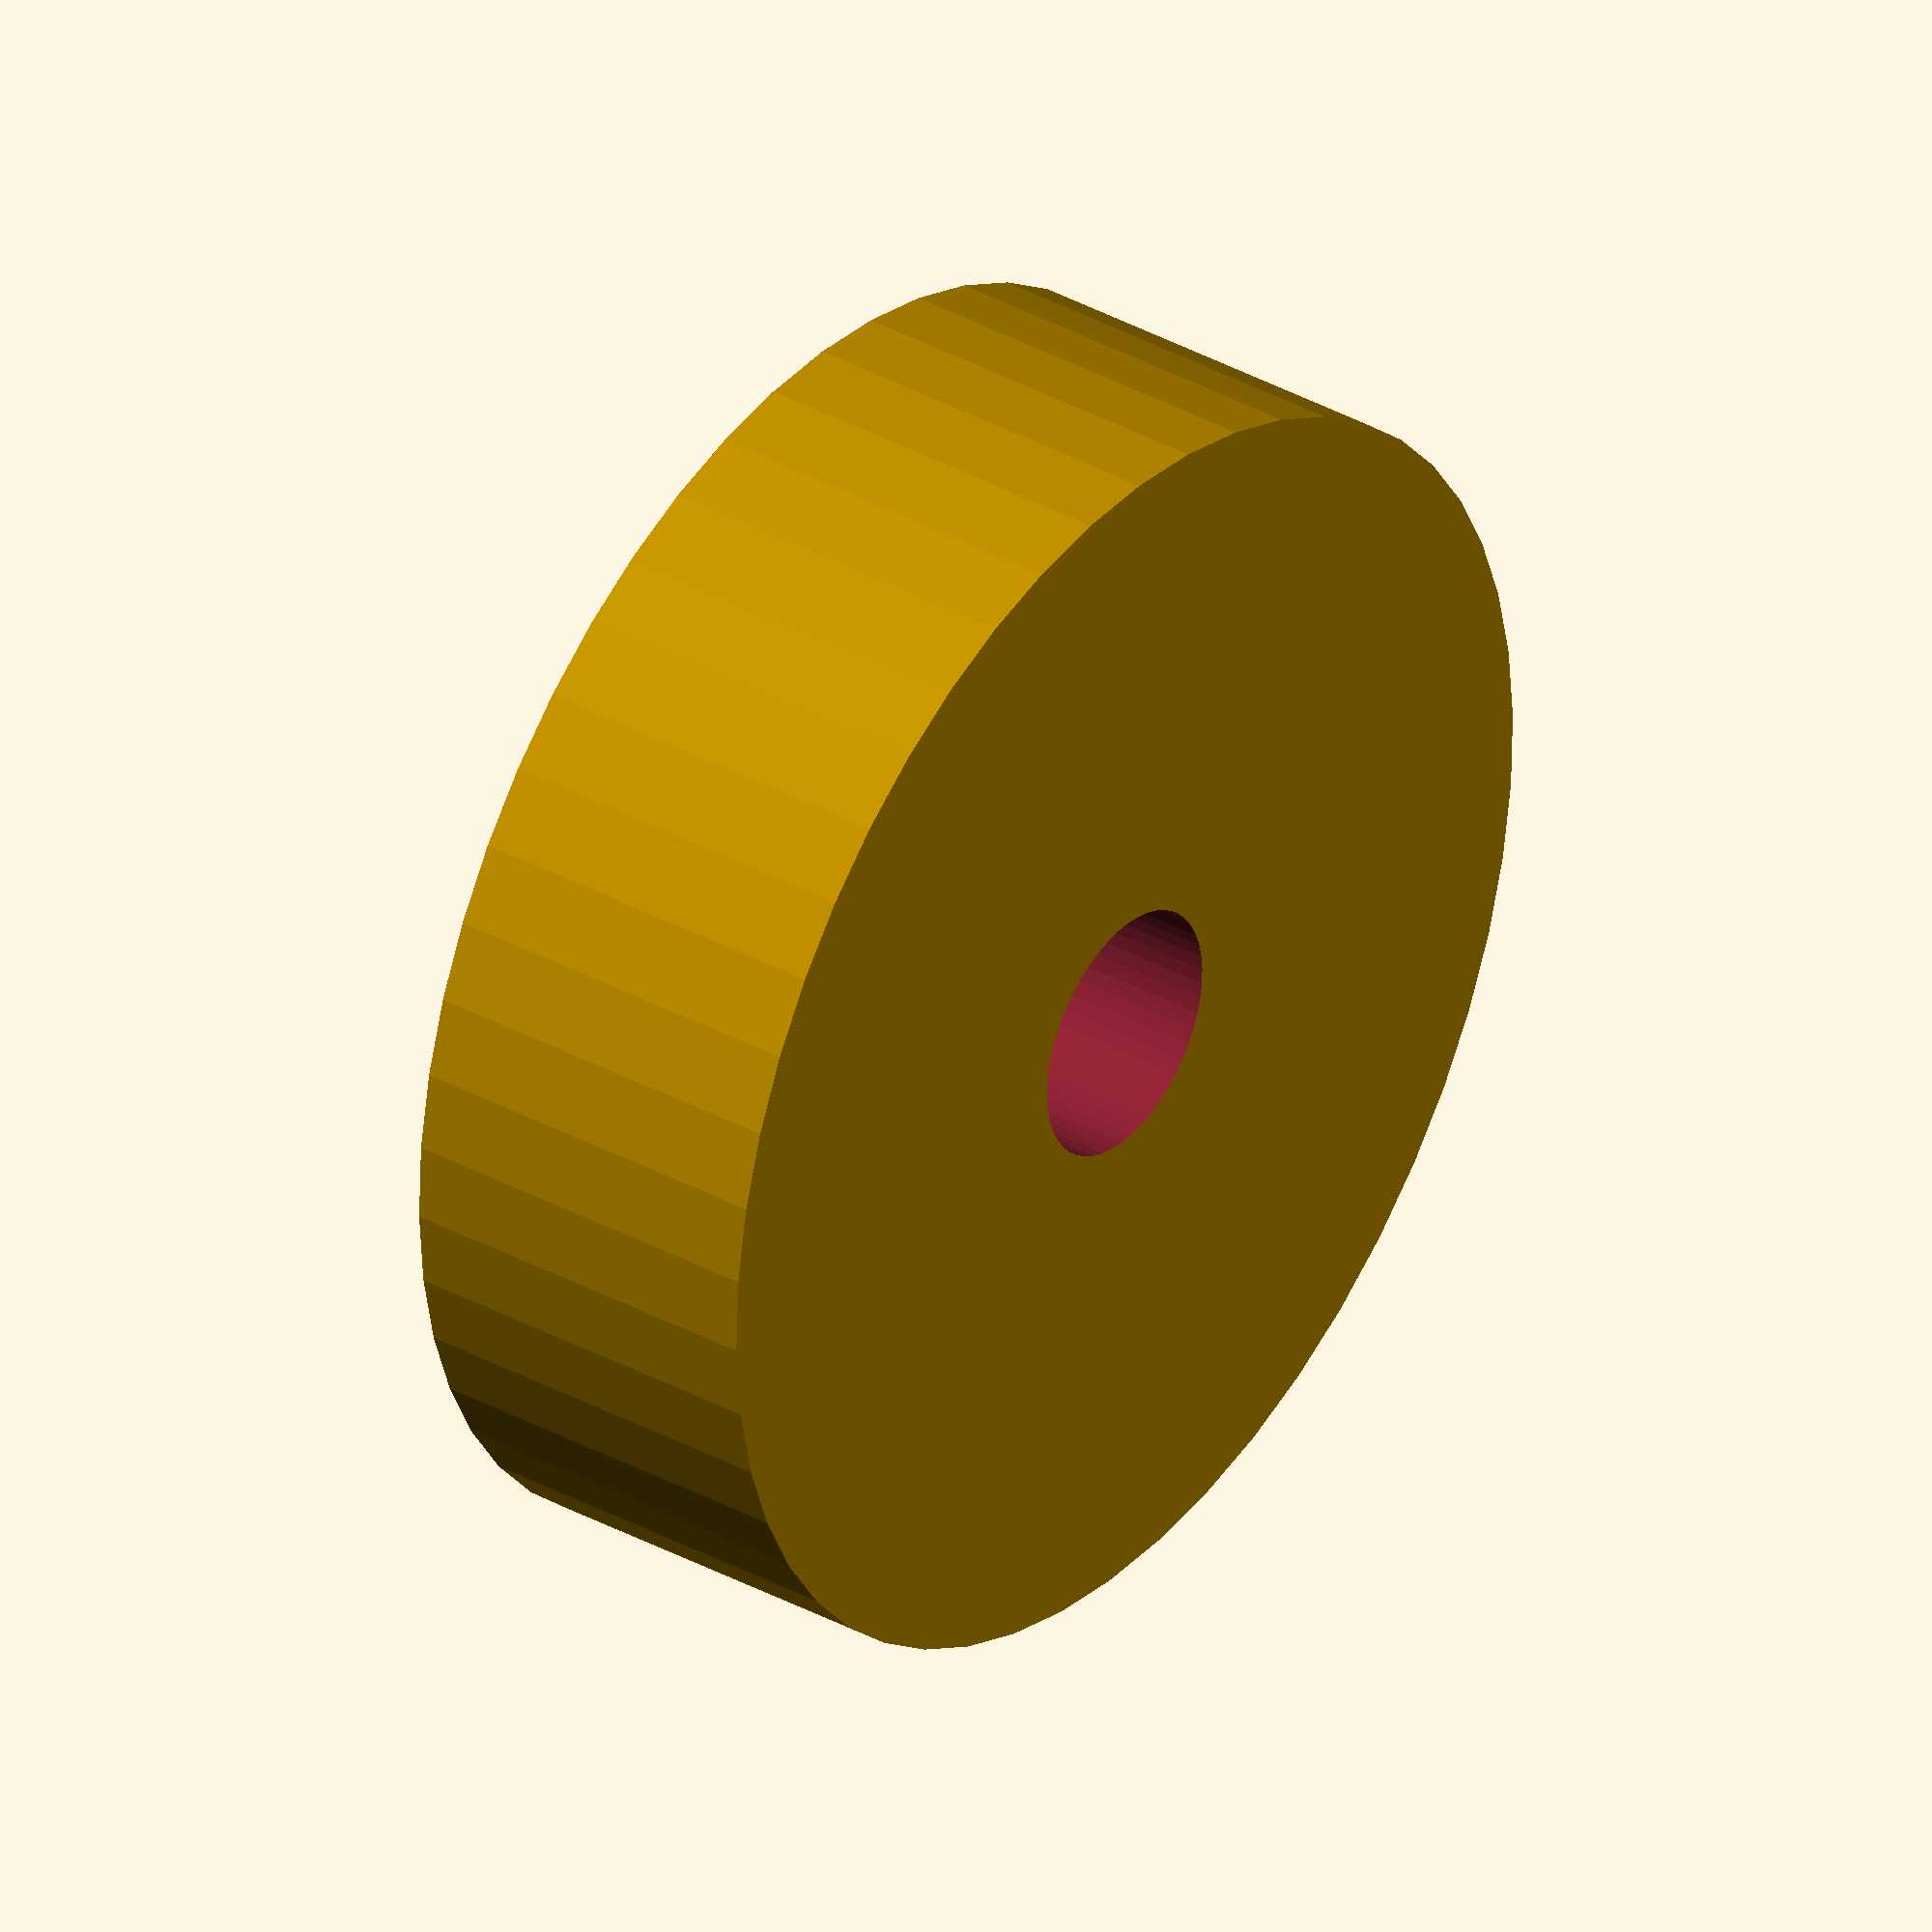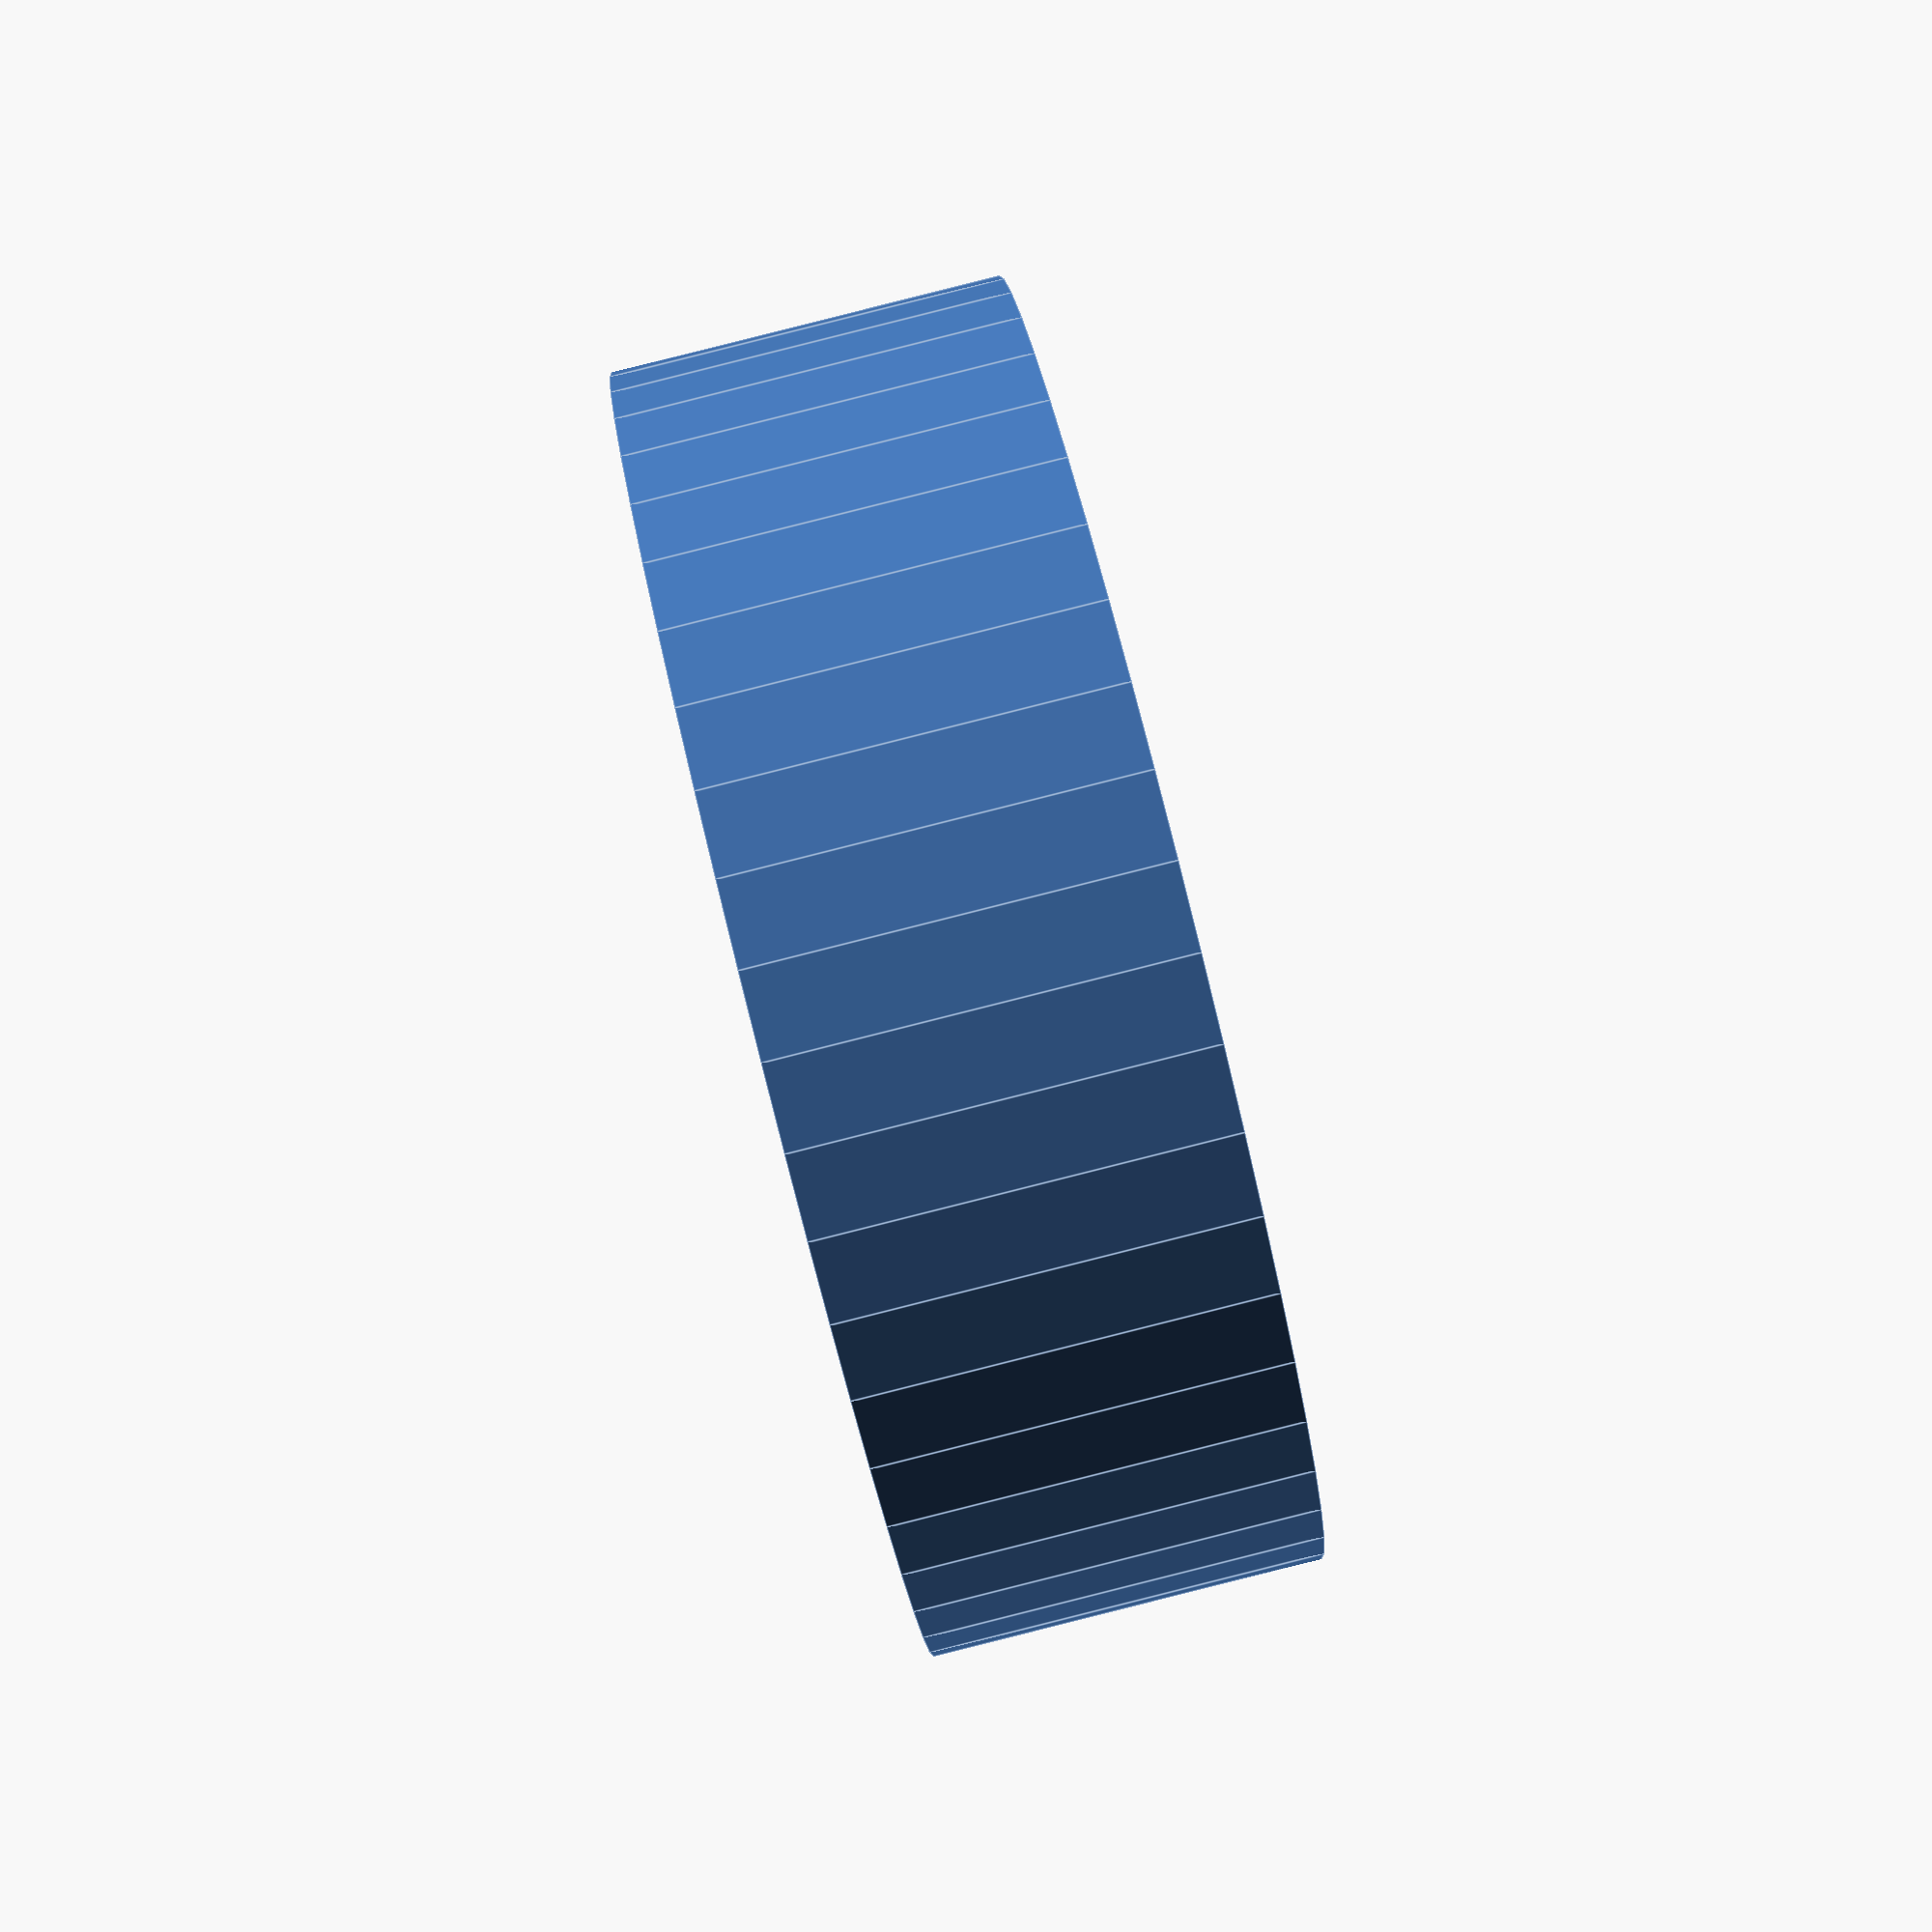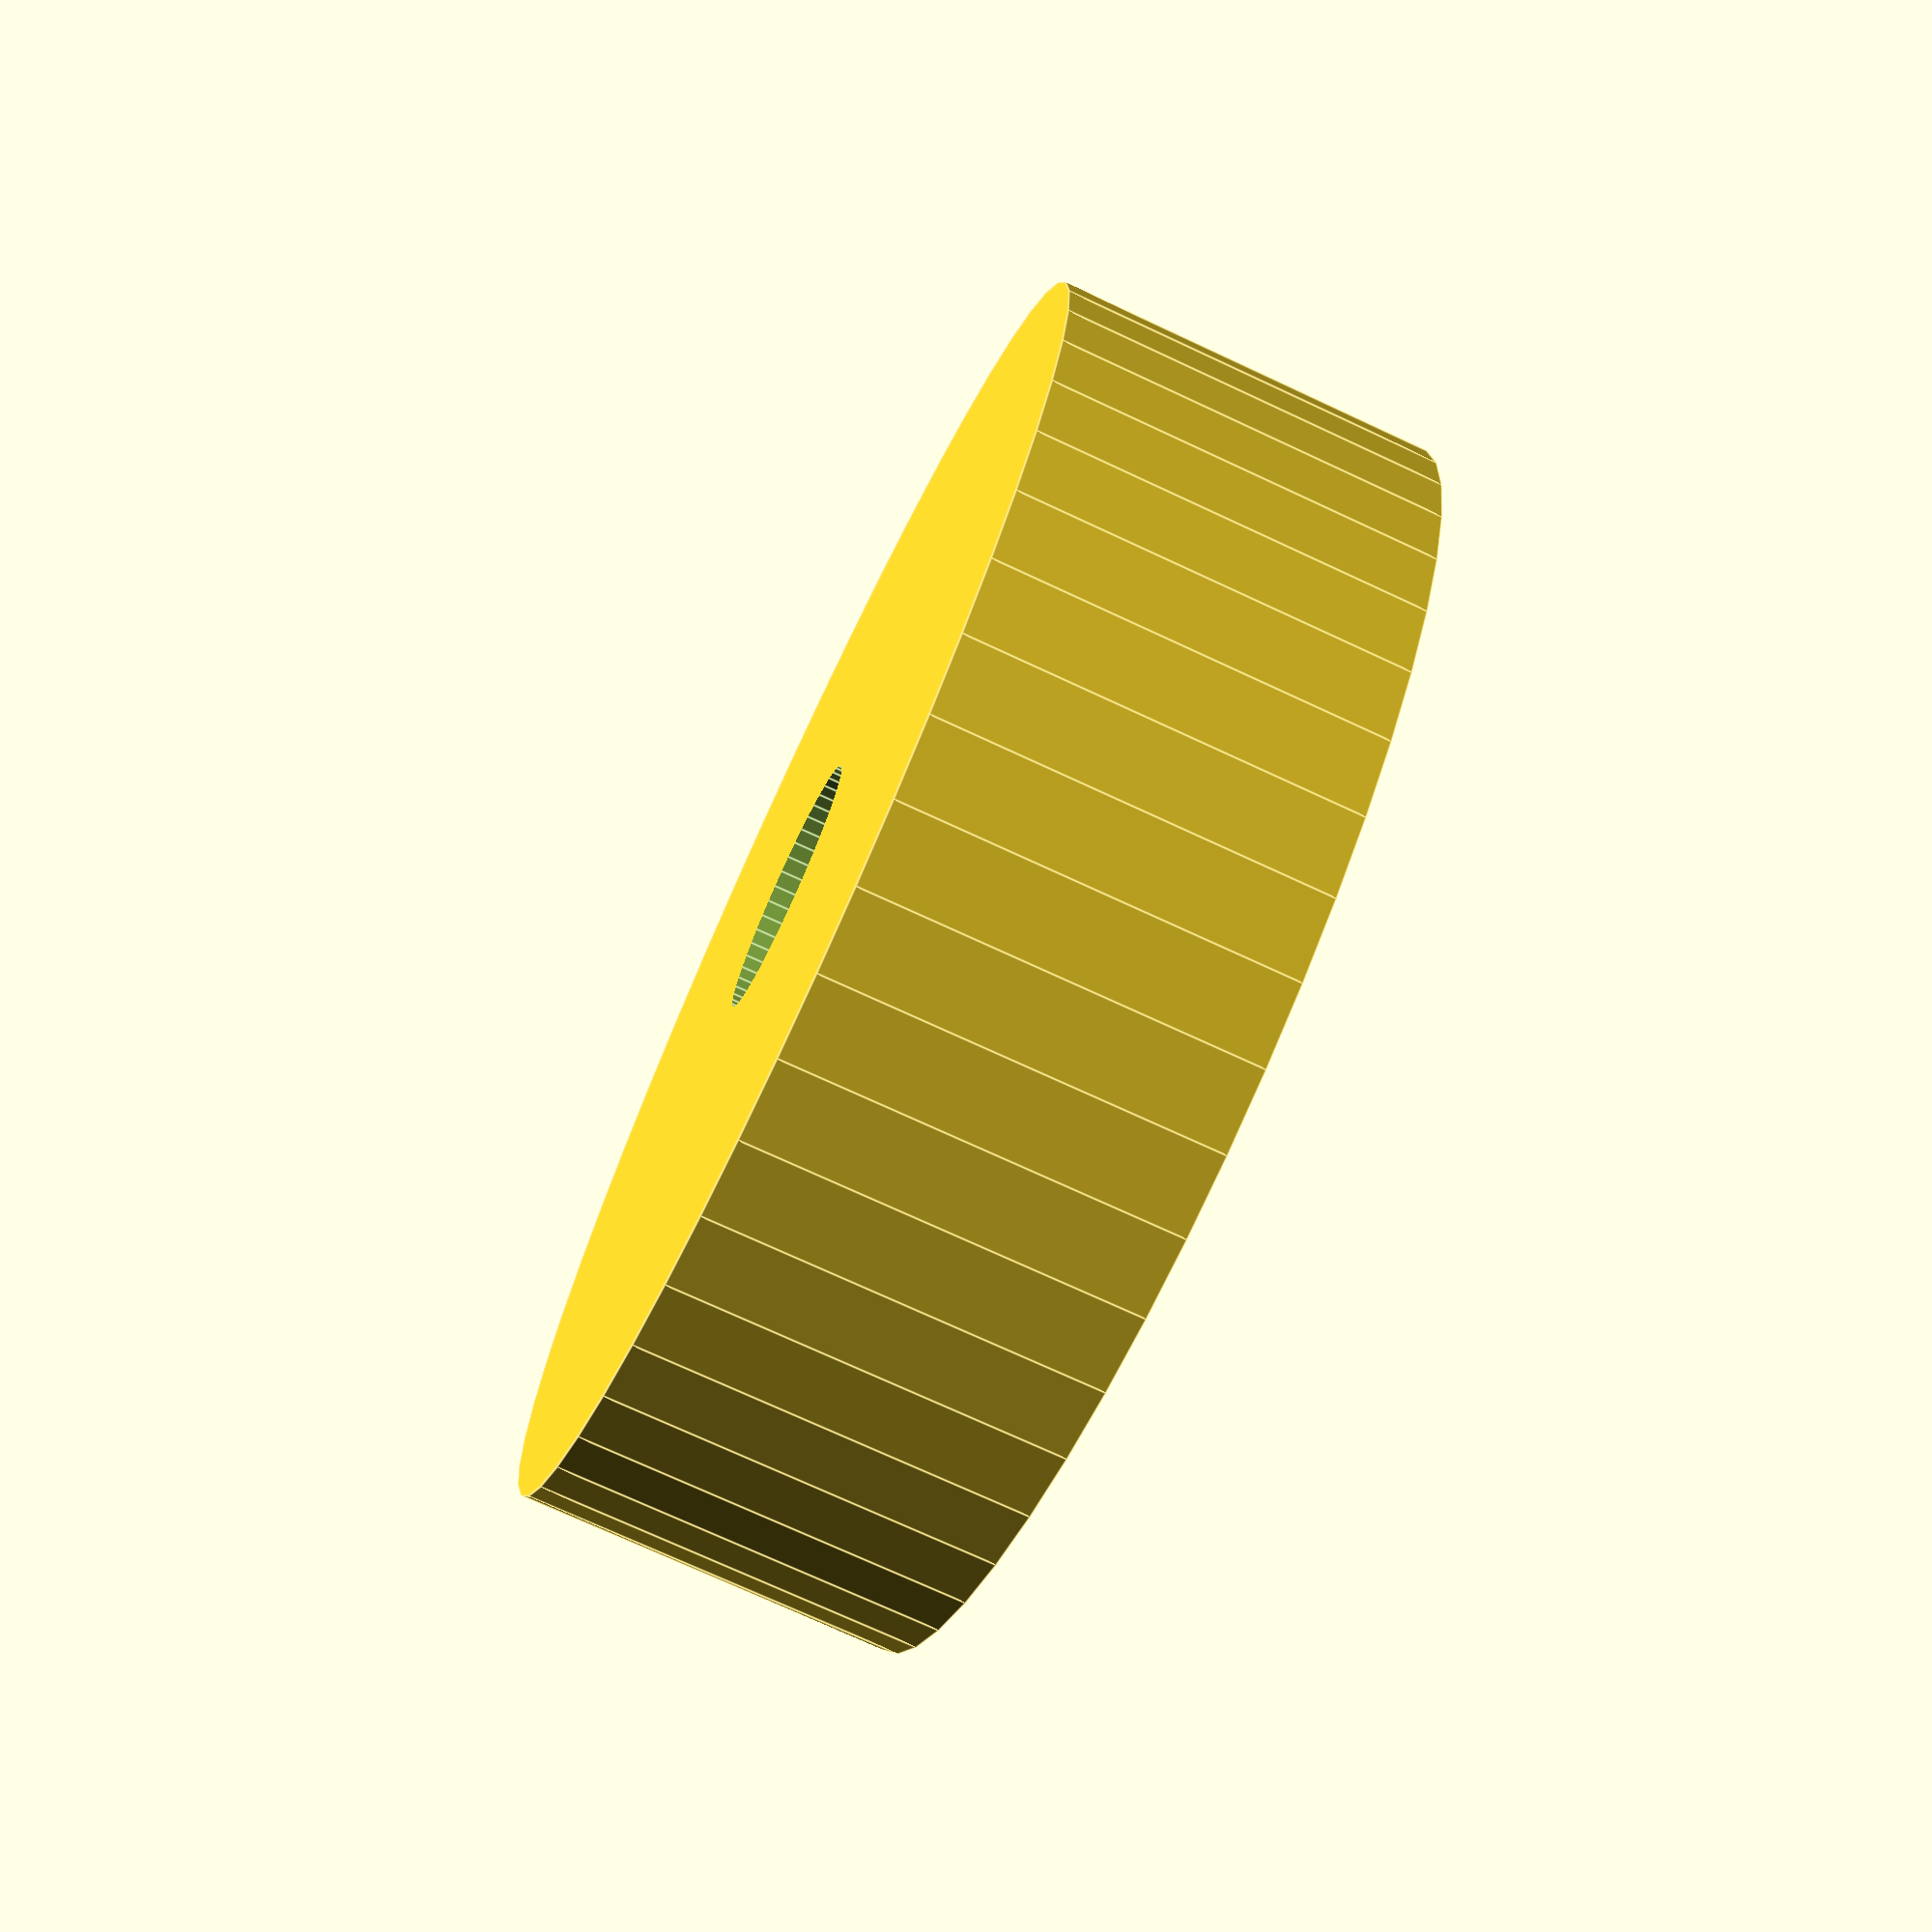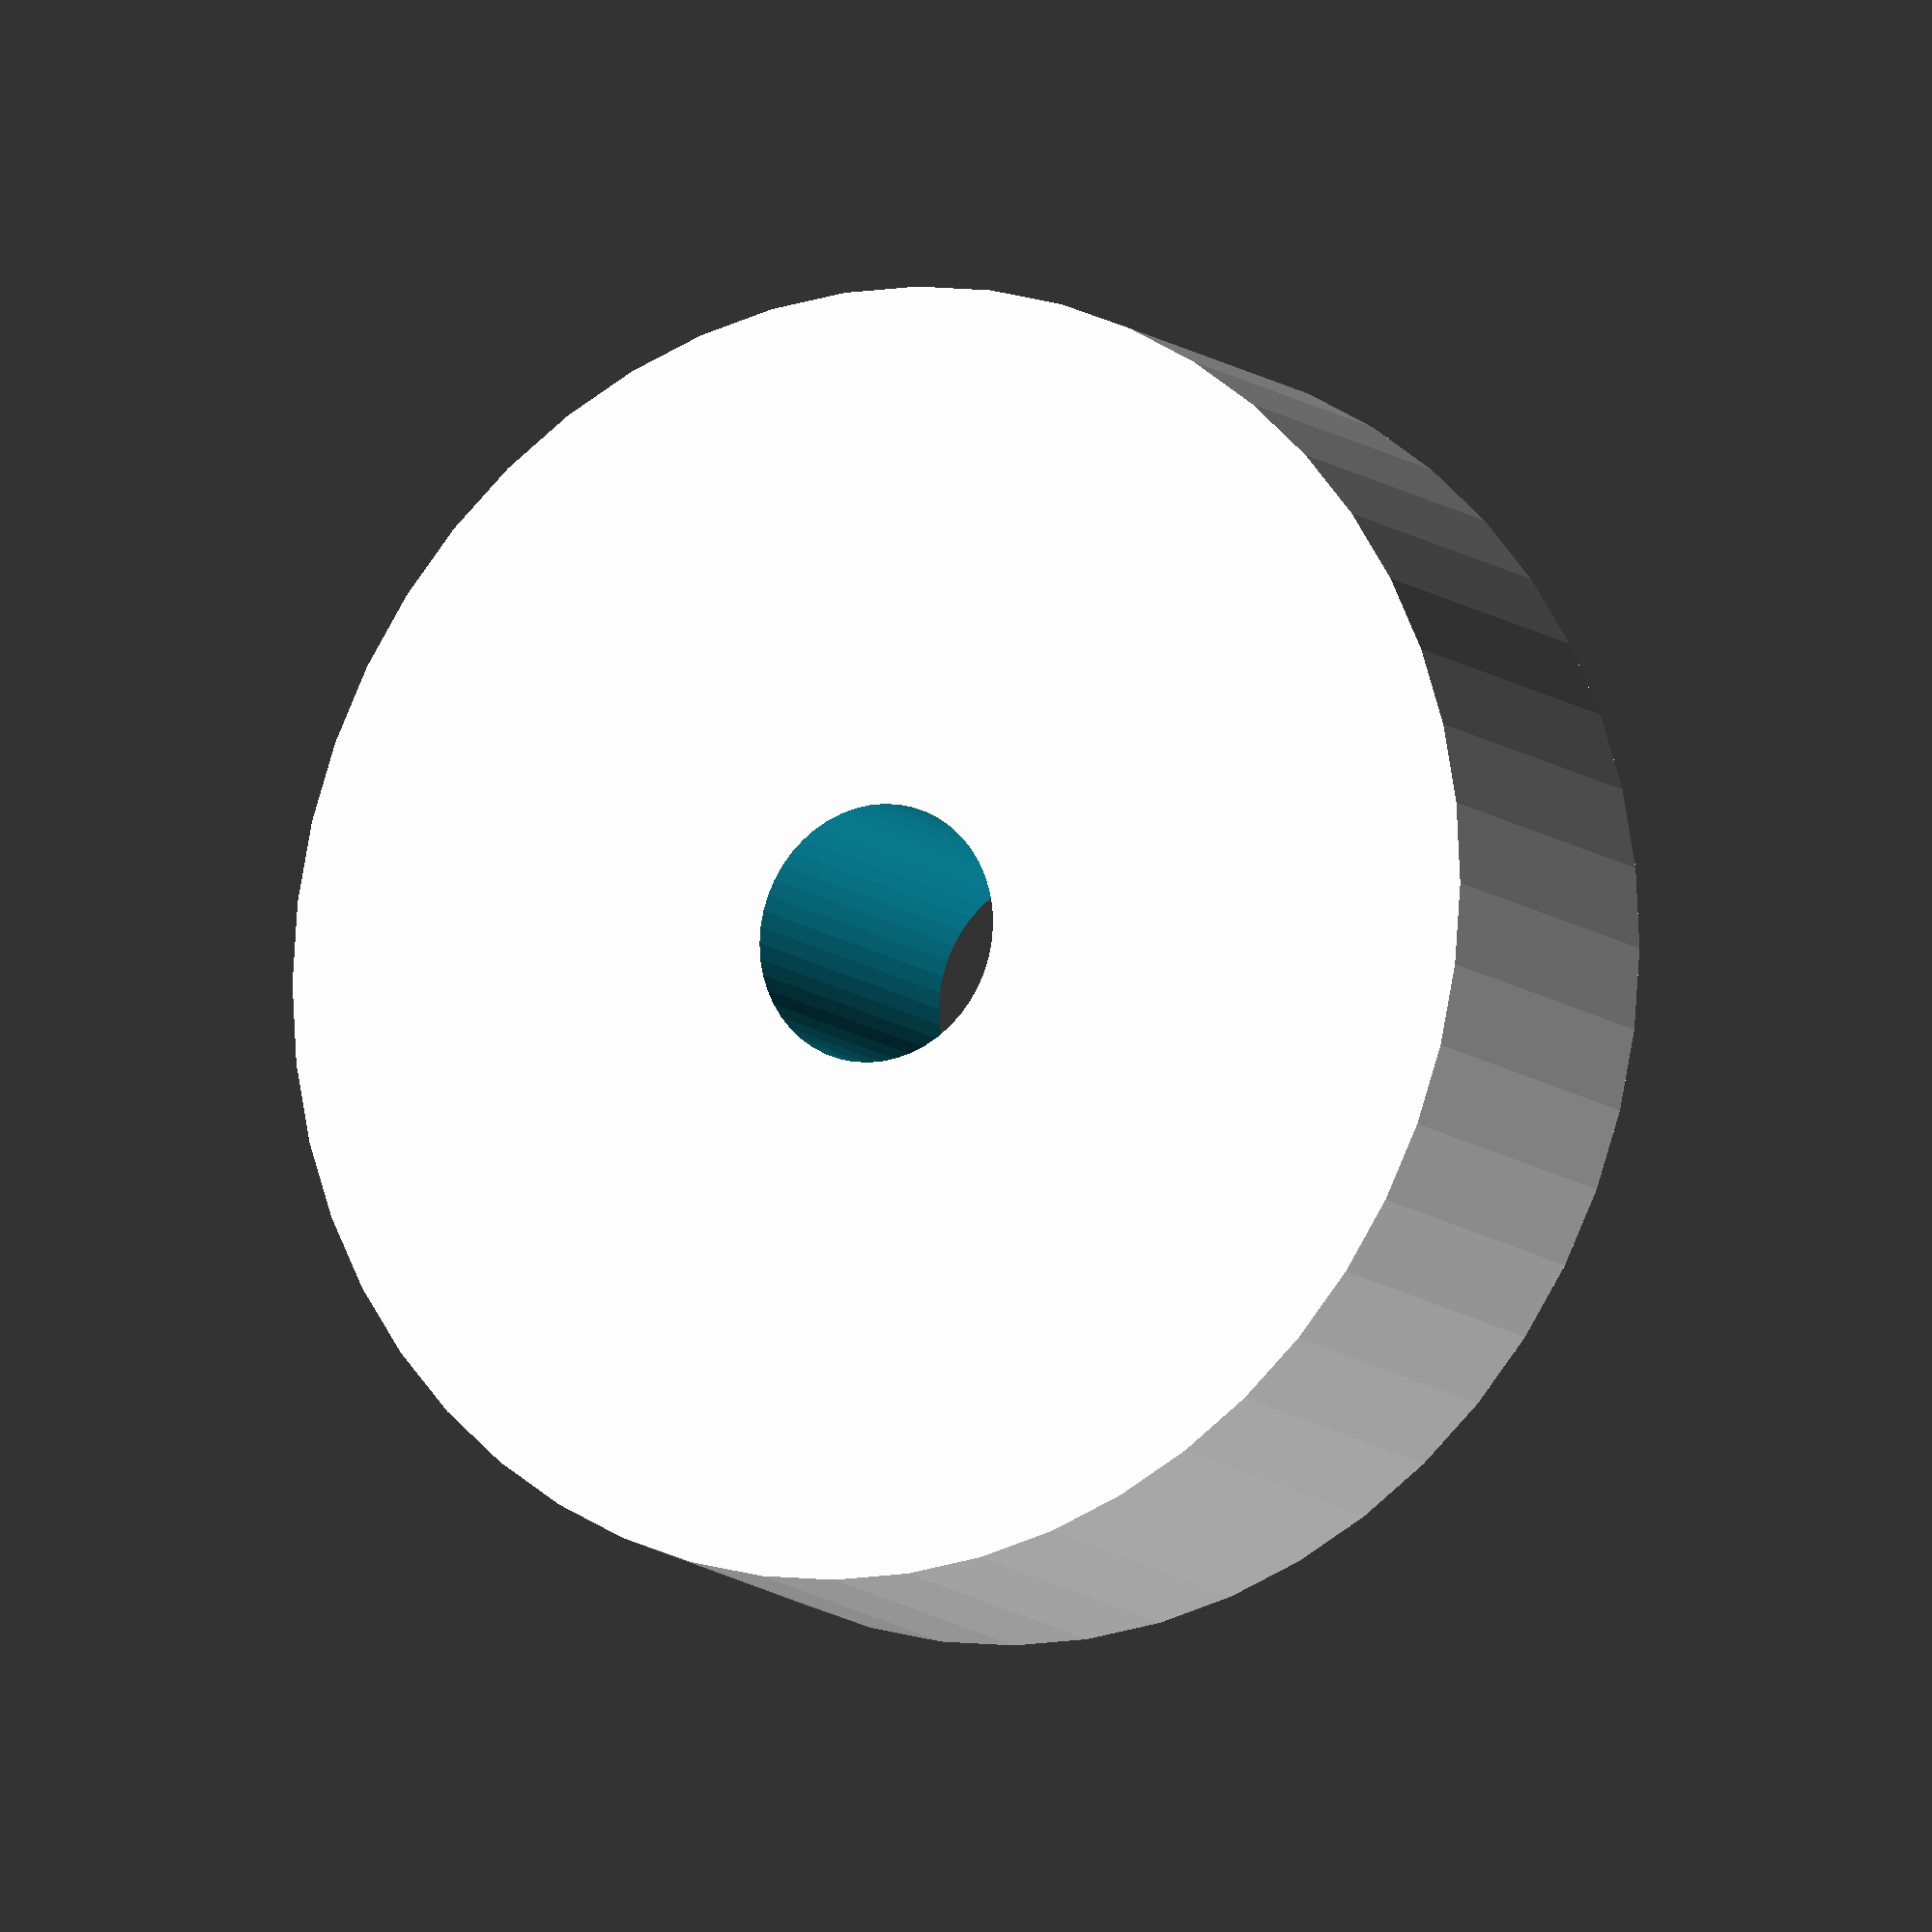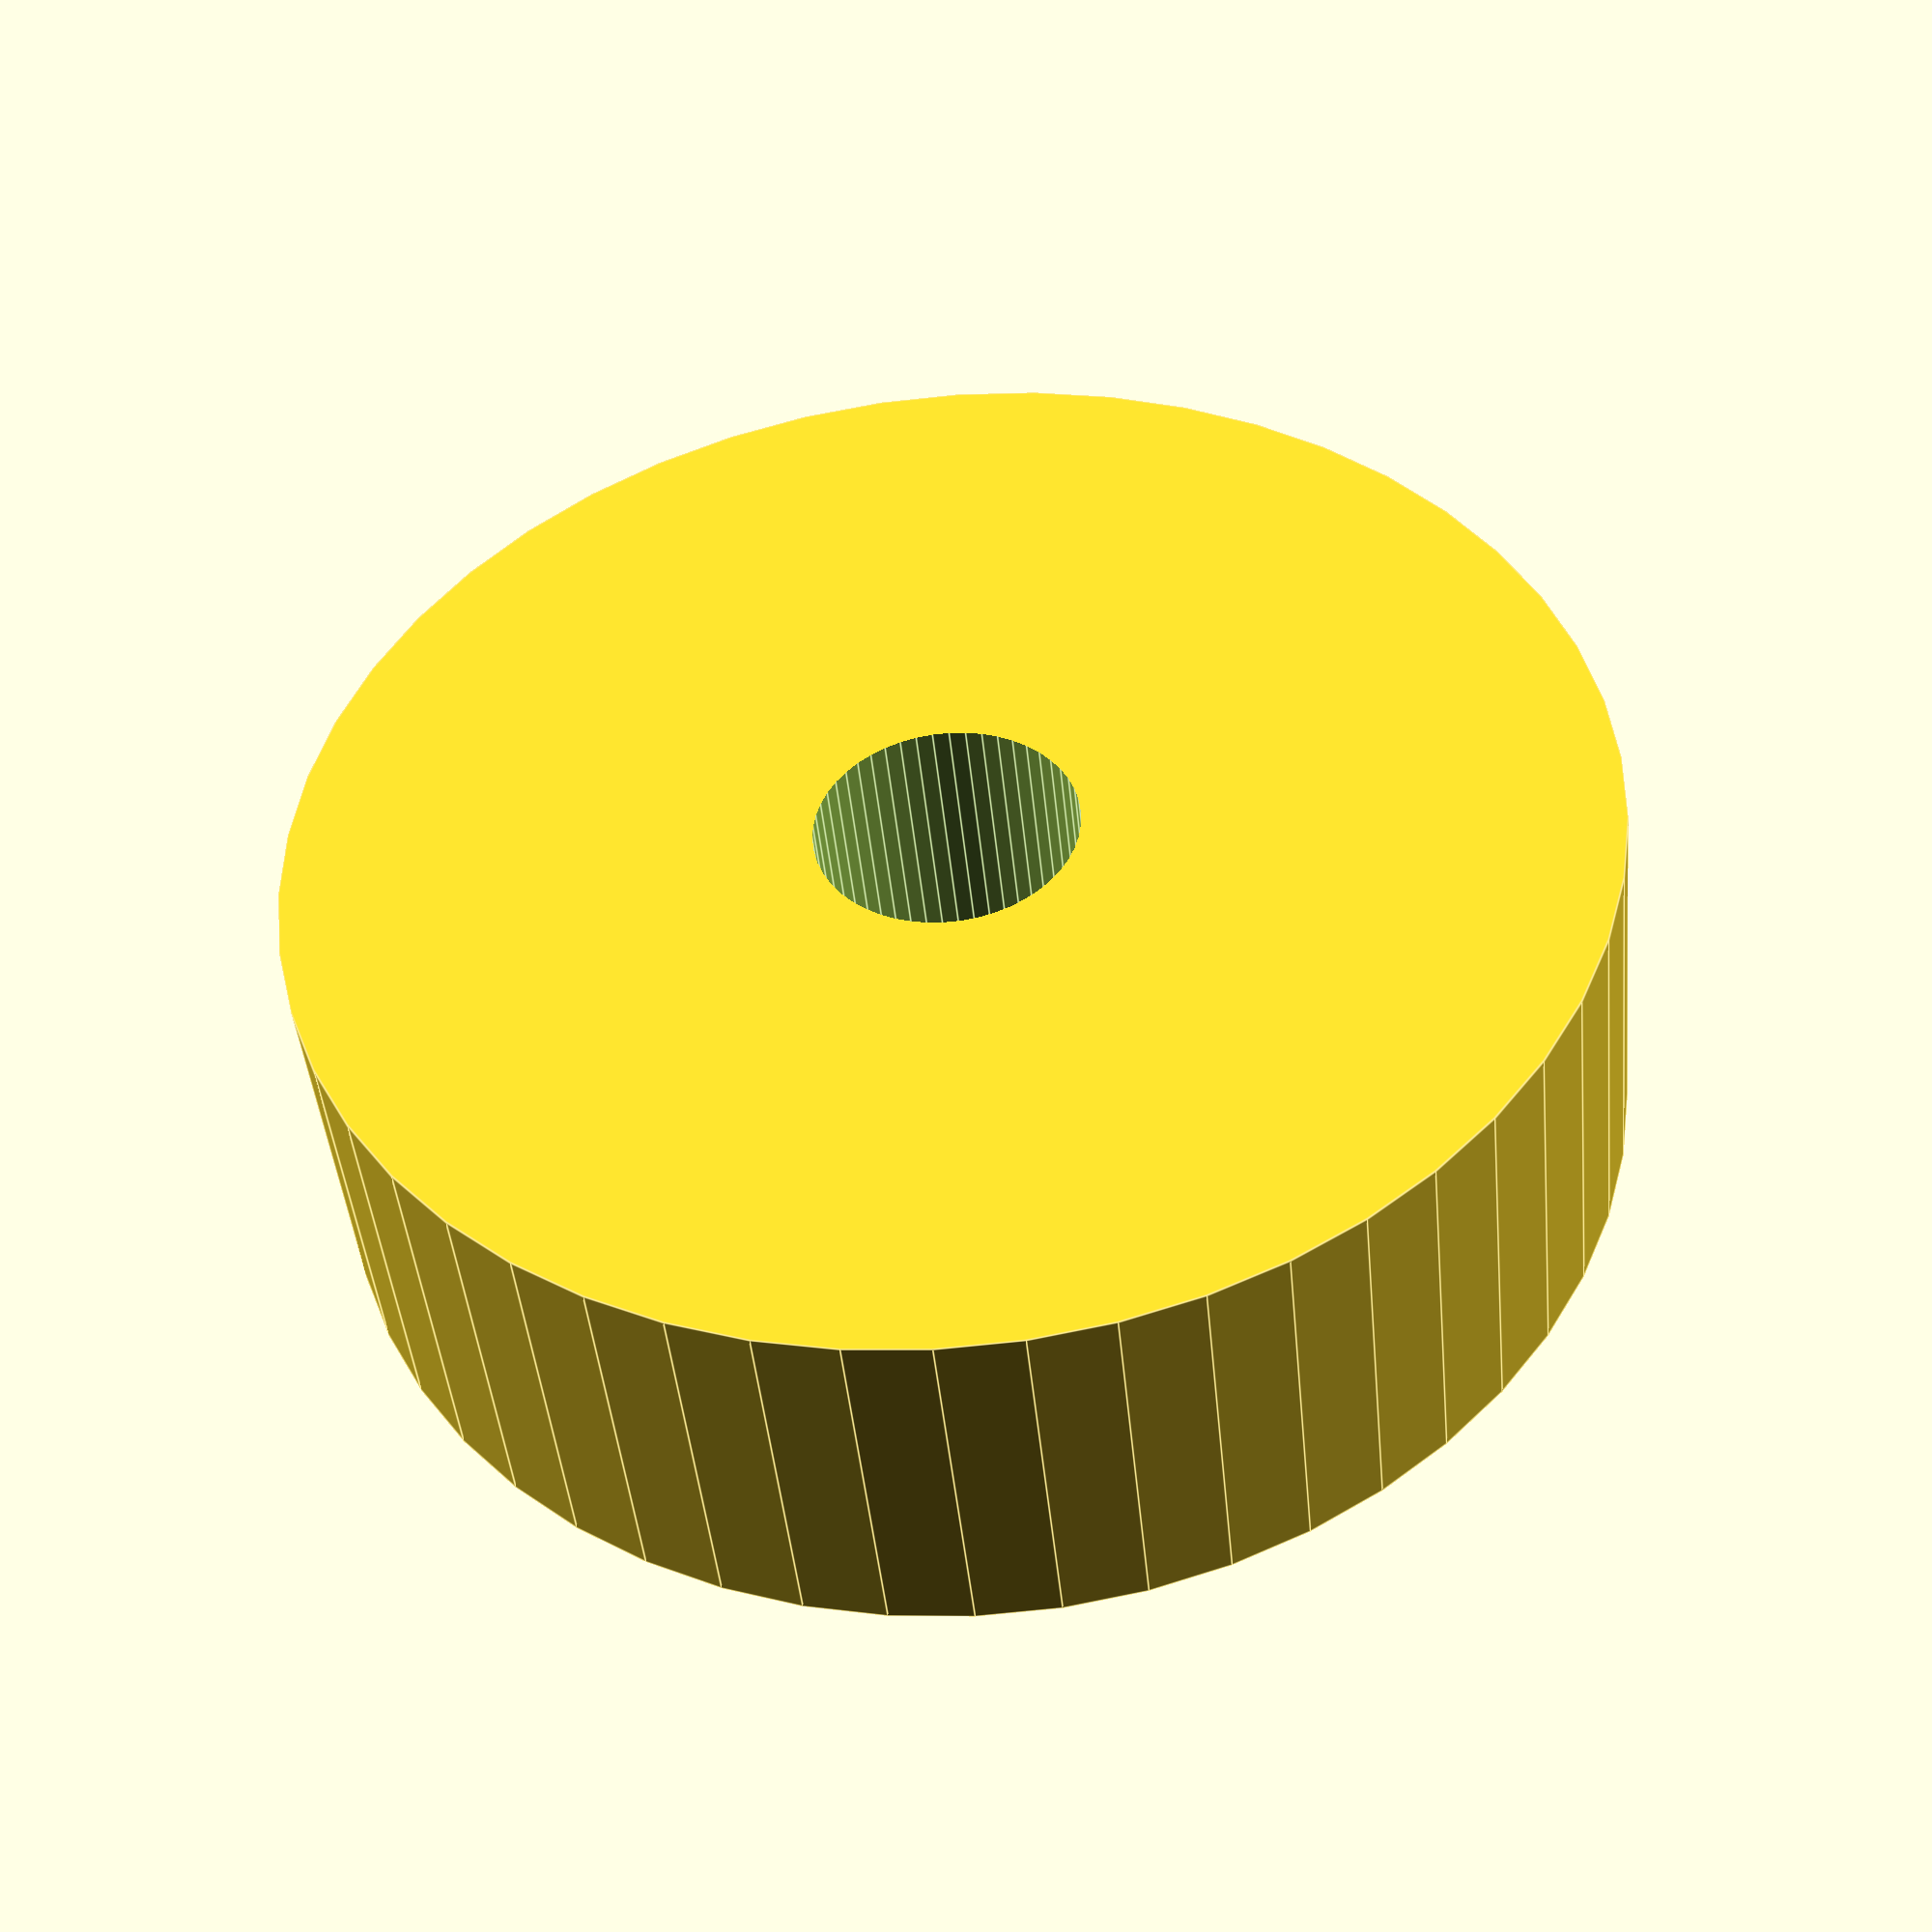
<openscad>
$fn = 50;


difference() {
	union() {
		translate(v = [0, 0, -7.5000000000]) {
			cylinder(h = 15, r = 25.0000000000);
		}
	}
	union() {
		translate(v = [0, 0, -100.0000000000]) {
			cylinder(h = 200, r = 5.0000000000);
		}
	}
}
</openscad>
<views>
elev=324.8 azim=135.4 roll=306.3 proj=o view=wireframe
elev=271.5 azim=73.2 roll=75.9 proj=p view=edges
elev=253.1 azim=245.3 roll=115.0 proj=p view=edges
elev=10.8 azim=331.7 roll=27.1 proj=o view=solid
elev=44.0 azim=38.7 roll=185.5 proj=p view=edges
</views>
